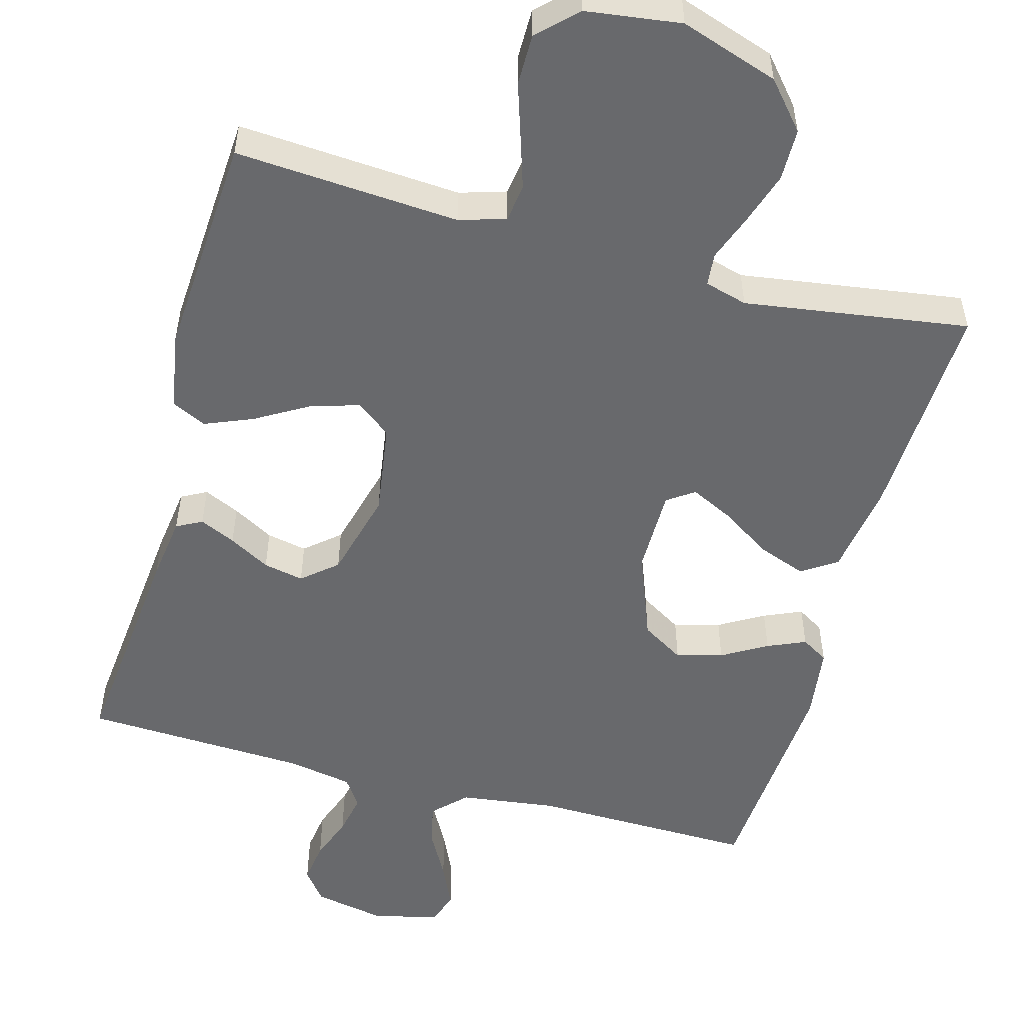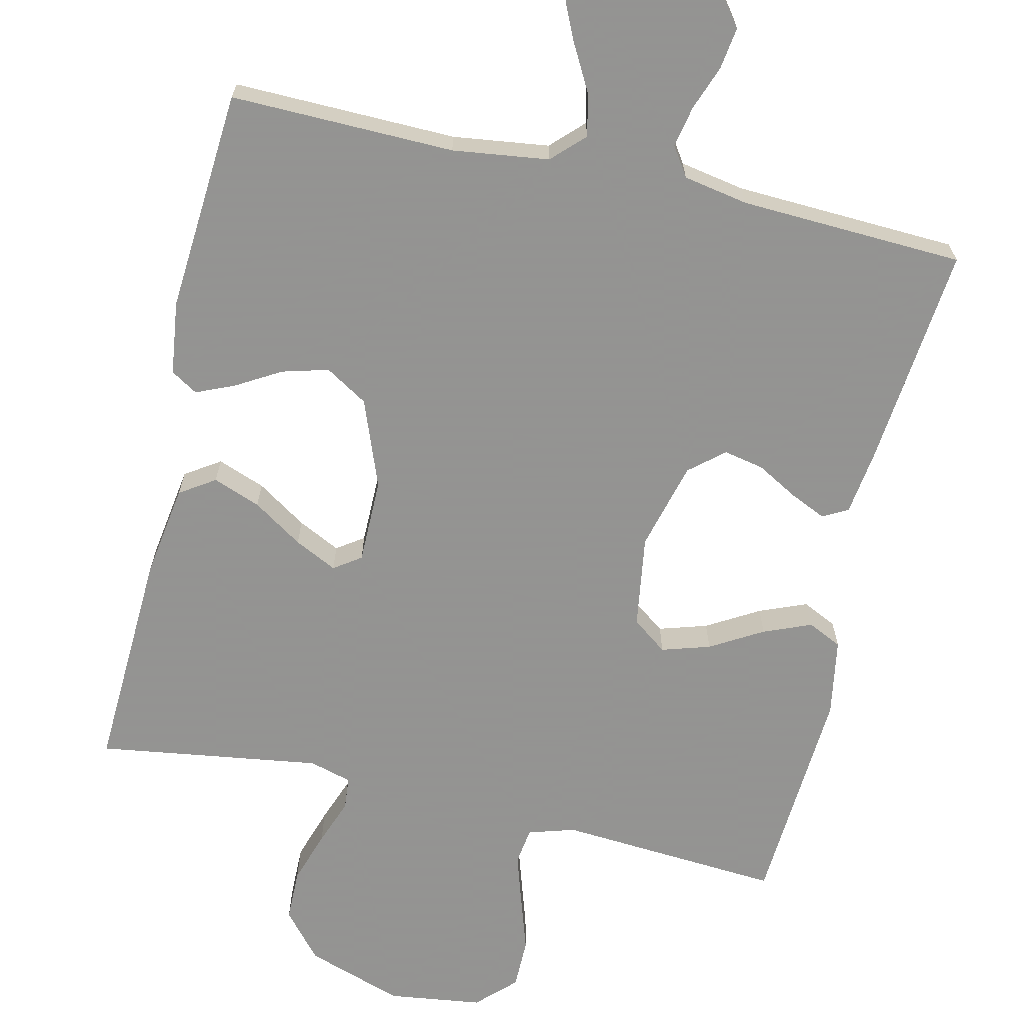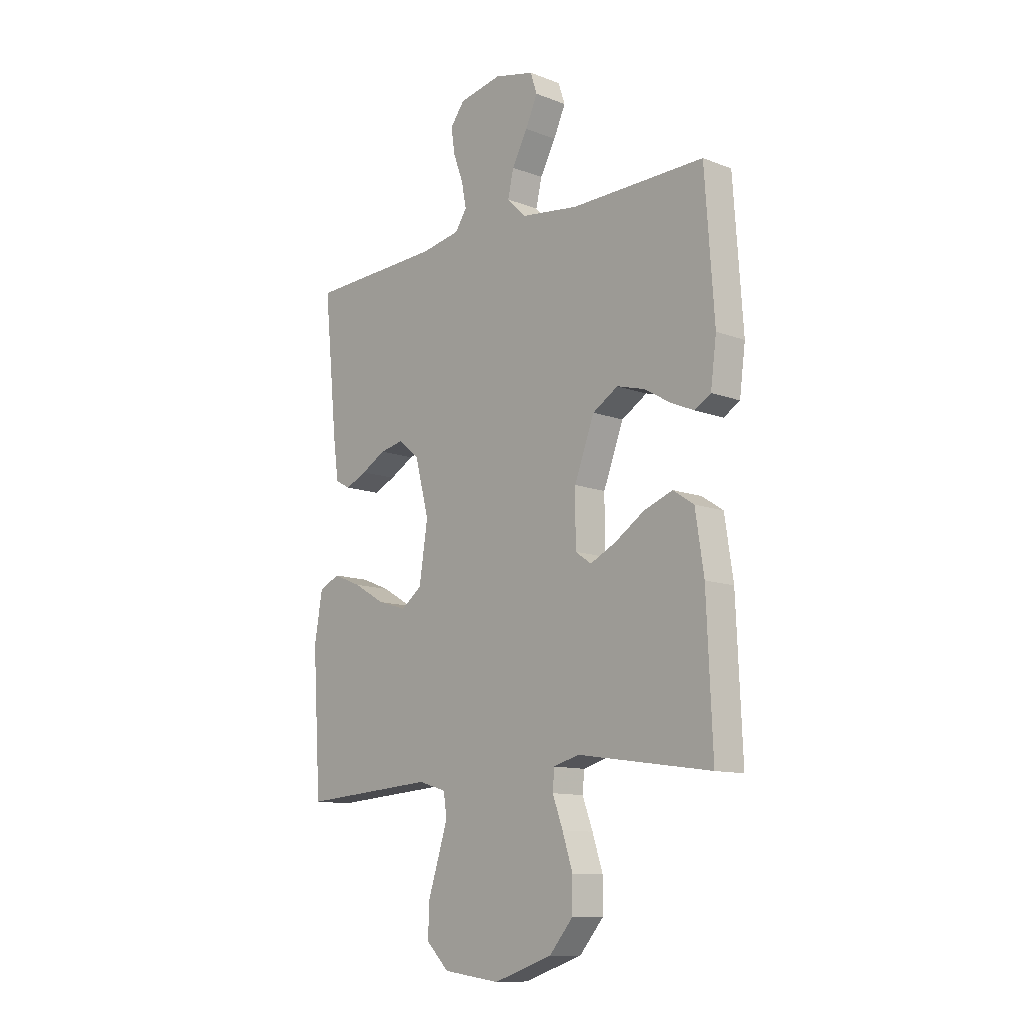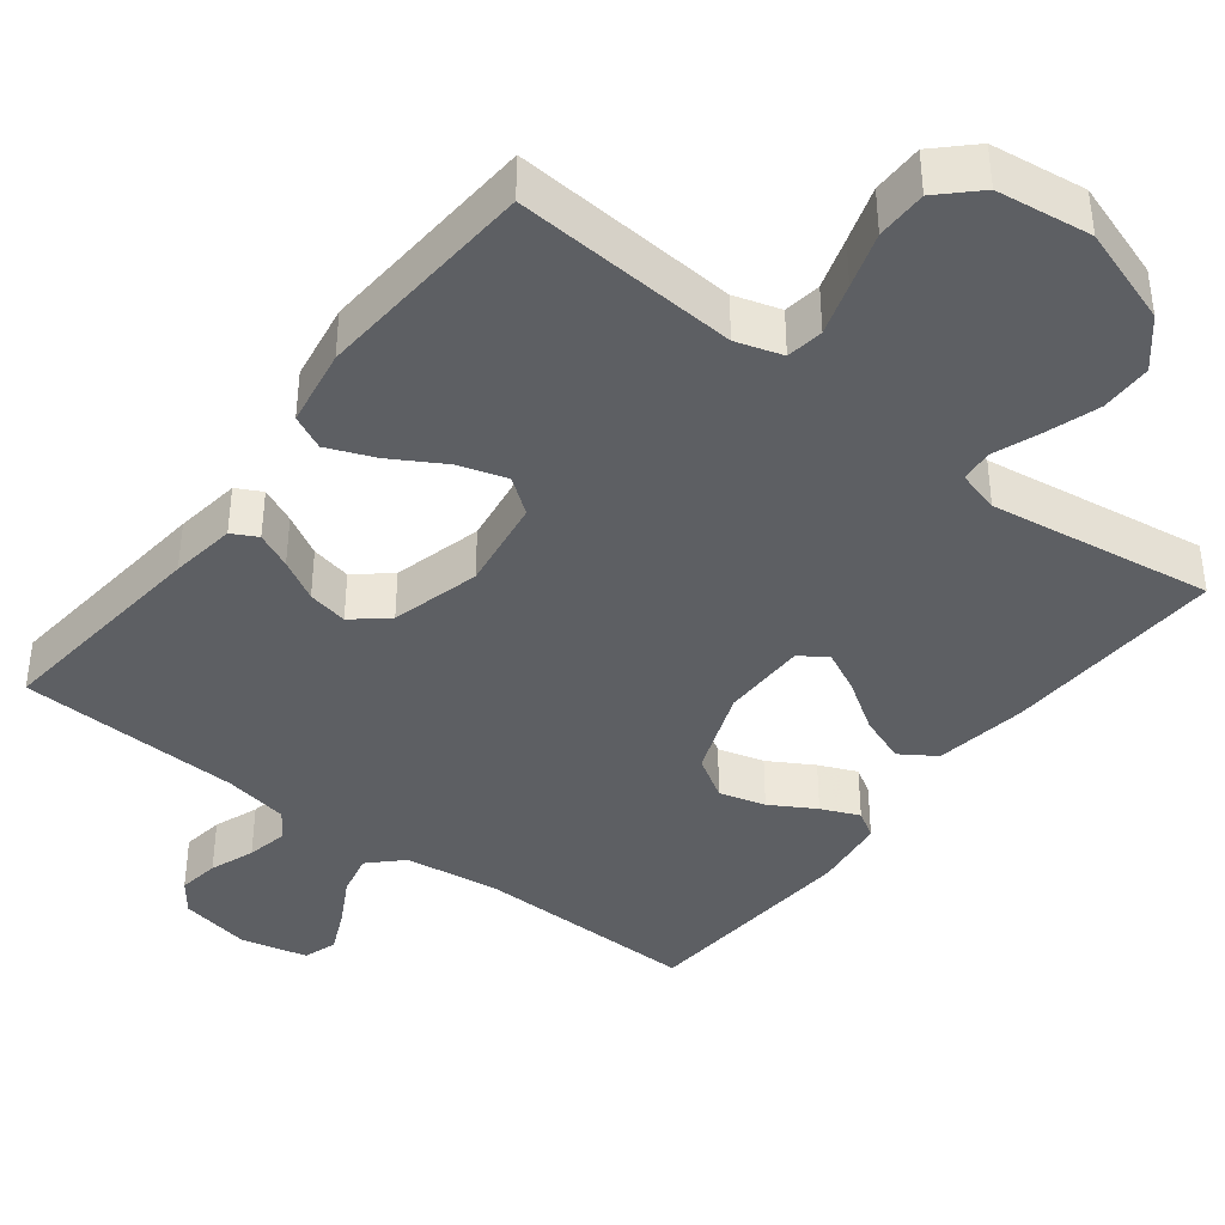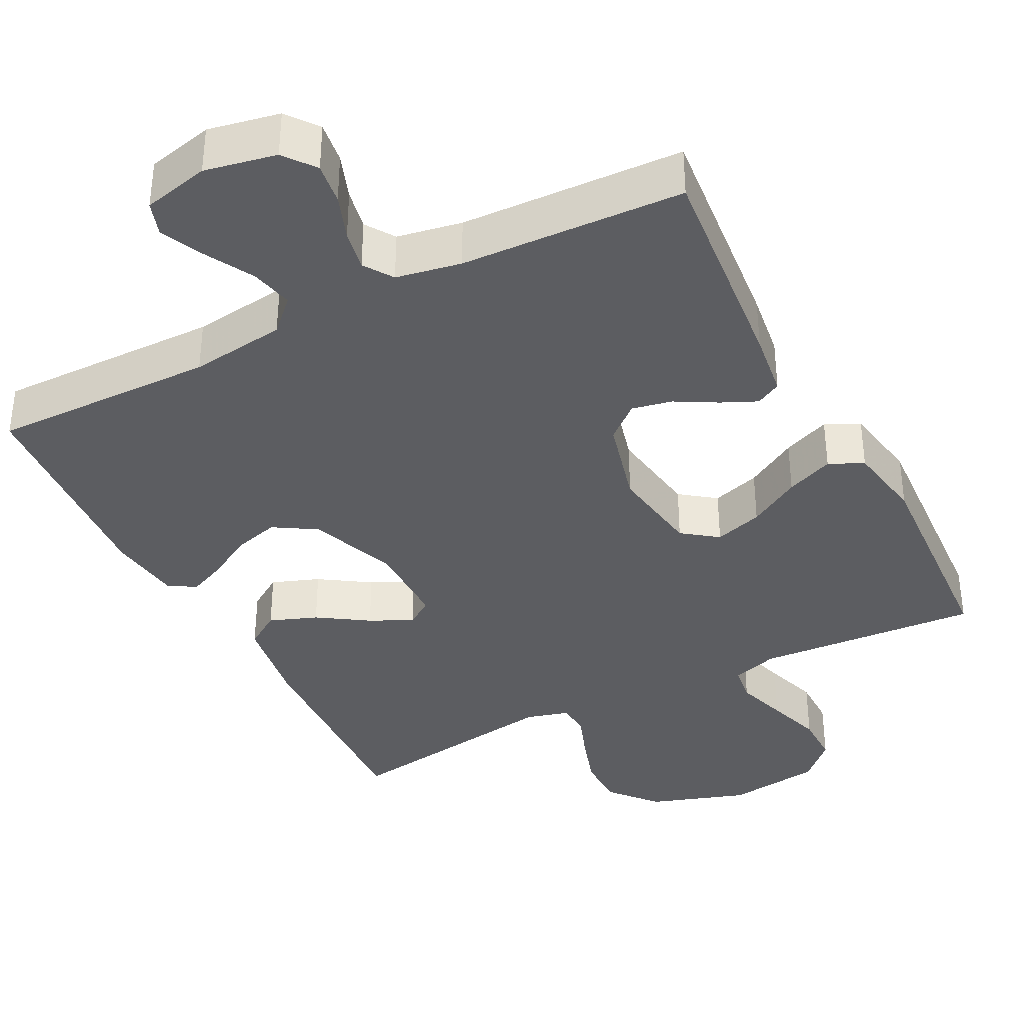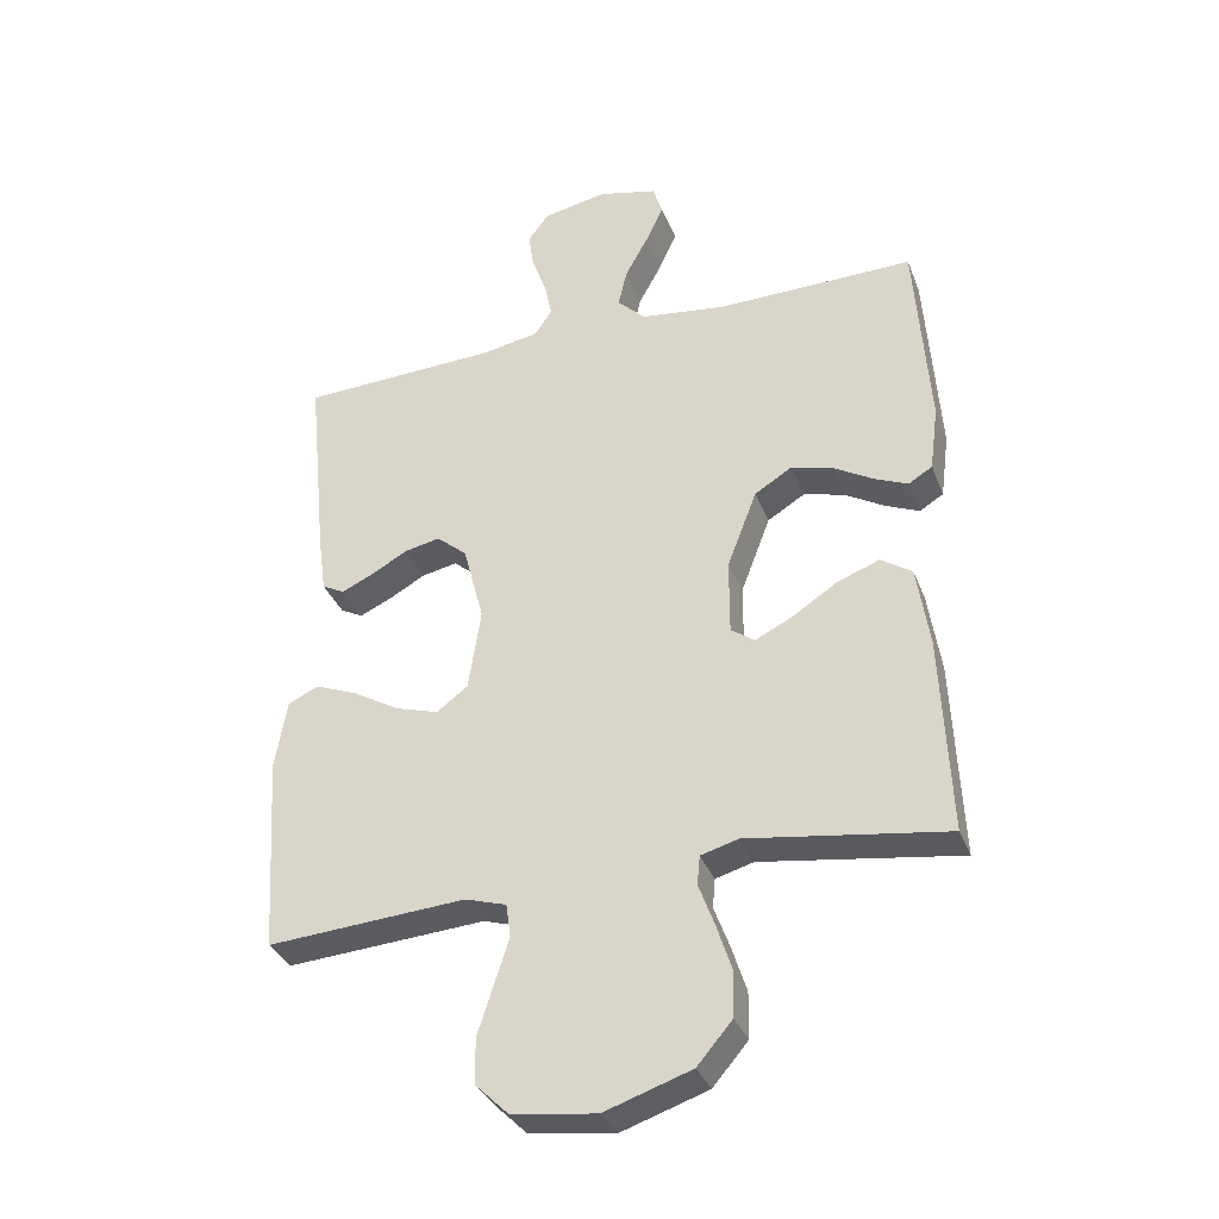
<metadata>
{"format":"obj","ext":"obj","renderer":"f3d","projection":"perspective","resolution":1024,"background":"white","views":[{"elev":-52.8,"azim":164.7,"up":"+Y"},{"elev":-66.9,"azim":-13.0,"up":"+Y"},{"elev":-11.5,"azim":-132.7,"up":"+Z"},{"elev":-40.0,"azim":142.3,"up":"+Y"},{"elev":-37.2,"azim":27.3,"up":"+Y"},{"elev":-34.3,"azim":-160.7,"up":"+Z"}]}
</metadata>
<code>
v 0.5 0.07 0.5
v 0.47 0.07 0.2
v 0.458 0.07 0.112
v 0.424 0.07 0.094
v 0.376 0.07 0.116
v 0.321 0.07 0.147
v 0.267 0.07 0.158
v 0.221 0.07 0.119
v 0.19 0.07 0
v 0.209 0.07 -0.125
v 0.256 0.07 -0.16
v 0.321 0.07 -0.14
v 0.391 0.07 -0.099
v 0.455 0.07 -0.073
v 0.501 0.07 -0.095
v 0.519 0.07 -0.2
v 0.5 0.07 -0.5
v 0.2 0.07 -0.479
v 0.138 0.07 -0.498
v 0.131 0.07 -0.548
v 0.153 0.07 -0.617
v 0.177 0.07 -0.691
v 0.177 0.07 -0.759
v 0.127 0.07 -0.808
v 0 0.07 -0.825
v -0.131 0.07 -0.781
v -0.184 0.07 -0.719
v -0.185 0.07 -0.649
v -0.162 0.07 -0.578
v -0.139 0.07 -0.516
v -0.143 0.07 -0.472
v -0.2 0.07 -0.456
v -0.5 0.07 -0.5
v -0.487 0.07 -0.2
v -0.468 0.07 -0.075
v -0.421 0.07 -0.044
v -0.357 0.07 -0.068
v -0.29 0.07 -0.112
v -0.233 0.07 -0.14
v -0.197 0.07 -0.115
v -0.197 0.07 0
v -0.242 0.07 0.118
v -0.299 0.07 0.153
v -0.361 0.07 0.136
v -0.421 0.07 0.101
v -0.472 0.07 0.079
v -0.508 0.07 0.101
v -0.521 0.07 0.2
v -0.5 0.07 0.5
v -0.2 0.07 0.495
v -0.071 0.07 0.512
v -0.029 0.07 0.554
v -0.042 0.07 0.611
v -0.077 0.07 0.675
v -0.104 0.07 0.734
v -0.089 0.07 0.779
v 0 0.07 0.8
v 0.096 0.07 0.781
v 0.128 0.07 0.739
v 0.12 0.07 0.683
v 0.098 0.07 0.623
v 0.087 0.07 0.568
v 0.113 0.07 0.529
v 0.2 0.07 0.513
v 0.5 0 0.5
v 0.47 0 0.2
v 0.458 0 0.112
v 0.424 0 0.094
v 0.376 0 0.116
v 0.321 0 0.147
v 0.267 0 0.158
v 0.221 0 0.119
v 0.19 0 0
v 0.209 0 -0.125
v 0.256 0 -0.16
v 0.321 0 -0.14
v 0.391 0 -0.099
v 0.455 0 -0.073
v 0.501 0 -0.095
v 0.519 0 -0.2
v 0.5 0 -0.5
v 0.2 0 -0.479
v 0.138 0 -0.498
v 0.131 0 -0.548
v 0.153 0 -0.617
v 0.177 0 -0.691
v 0.177 0 -0.759
v 0.127 0 -0.808
v 0 0 -0.825
v -0.131 0 -0.781
v -0.184 0 -0.719
v -0.185 0 -0.649
v -0.162 0 -0.578
v -0.139 0 -0.516
v -0.143 0 -0.472
v -0.2 0 -0.456
v -0.5 0 -0.5
v -0.487 0 -0.2
v -0.468 0 -0.075
v -0.421 0 -0.044
v -0.357 0 -0.068
v -0.29 0 -0.112
v -0.233 0 -0.14
v -0.197 0 -0.115
v -0.197 0 0
v -0.242 0 0.118
v -0.299 0 0.153
v -0.361 0 0.136
v -0.421 0 0.101
v -0.472 0 0.079
v -0.508 0 0.101
v -0.521 0 0.2
v -0.5 0 0.5
v -0.2 0 0.495
v -0.071 0 0.512
v -0.029 0 0.554
v -0.042 0 0.611
v -0.077 0 0.675
v -0.104 0 0.734
v -0.089 0 0.779
v 0 0 0.8
v 0.096 0 0.781
v 0.128 0 0.739
v 0.12 0 0.683
v 0.098 0 0.623
v 0.087 0 0.568
v 0.113 0 0.529
v 0.2 0 0.513
f 58 59 60 61
f 58 61 62
f 57 58 62
f 56 57 62
f 53 54 55 56
f 53 56 62 63
f 47 48 49 50
f 47 50 51
f 44 45 46 47
f 43 44 47 51
f 42 43 51 52
f 35 36 37 38
f 35 38 39
f 32 33 34 35
f 31 32 35 39
f 27 28 29 30
f 25 26 27 30
f 25 30 31
f 21 22 23 24
f 20 21 24 25
f 19 20 25 31
f 15 16 17 18
f 12 13 14 15
f 11 12 15 18
f 10 11 18 19
f 3 4 5 6
f 1 2 3 6
f 64 1 6 7
f 63 64 7 8
f 52 53 63 8
f 41 42 52 8
f 40 41 8 9
f 19 31 39 40
f 9 10 19 40
f 125 124 123 122
f 126 125 122
f 126 122 121
f 126 121 120
f 120 119 118 117
f 127 126 120 117
f 114 113 112 111
f 115 114 111
f 111 110 109 108
f 115 111 108 107
f 116 115 107 106
f 102 101 100 99
f 103 102 99
f 99 98 97 96
f 103 99 96 95
f 94 93 92 91
f 94 91 90 89
f 95 94 89
f 88 87 86 85
f 89 88 85 84
f 95 89 84 83
f 82 81 80 79
f 79 78 77 76
f 82 79 76 75
f 83 82 75 74
f 70 69 68 67
f 70 67 66 65
f 71 70 65 128
f 72 71 128 127
f 72 127 117 116
f 72 116 106 105
f 73 72 105 104
f 104 103 95 83
f 104 83 74 73
f 1 65 66 2
f 2 66 67 3
f 3 67 68 4
f 4 68 69 5
f 5 69 70 6
f 6 70 71 7
f 7 71 72 8
f 8 72 73 9
f 9 73 74 10
f 10 74 75 11
f 11 75 76 12
f 12 76 77 13
f 13 77 78 14
f 14 78 79 15
f 15 79 80 16
f 16 80 81 17
f 17 81 82 18
f 18 82 83 19
f 19 83 84 20
f 20 84 85 21
f 21 85 86 22
f 22 86 87 23
f 23 87 88 24
f 24 88 89 25
f 25 89 90 26
f 26 90 91 27
f 27 91 92 28
f 28 92 93 29
f 29 93 94 30
f 30 94 95 31
f 31 95 96 32
f 32 96 97 33
f 33 97 98 34
f 34 98 99 35
f 35 99 100 36
f 36 100 101 37
f 37 101 102 38
f 38 102 103 39
f 39 103 104 40
f 40 104 105 41
f 41 105 106 42
f 42 106 107 43
f 43 107 108 44
f 44 108 109 45
f 45 109 110 46
f 46 110 111 47
f 47 111 112 48
f 48 112 113 49
f 49 113 114 50
f 50 114 115 51
f 51 115 116 52
f 52 116 117 53
f 53 117 118 54
f 54 118 119 55
f 55 119 120 56
f 56 120 121 57
f 57 121 122 58
f 58 122 123 59
f 59 123 124 60
f 60 124 125 61
f 61 125 126 62
f 62 126 127 63
f 63 127 128 64
f 64 128 65 1

</code>
